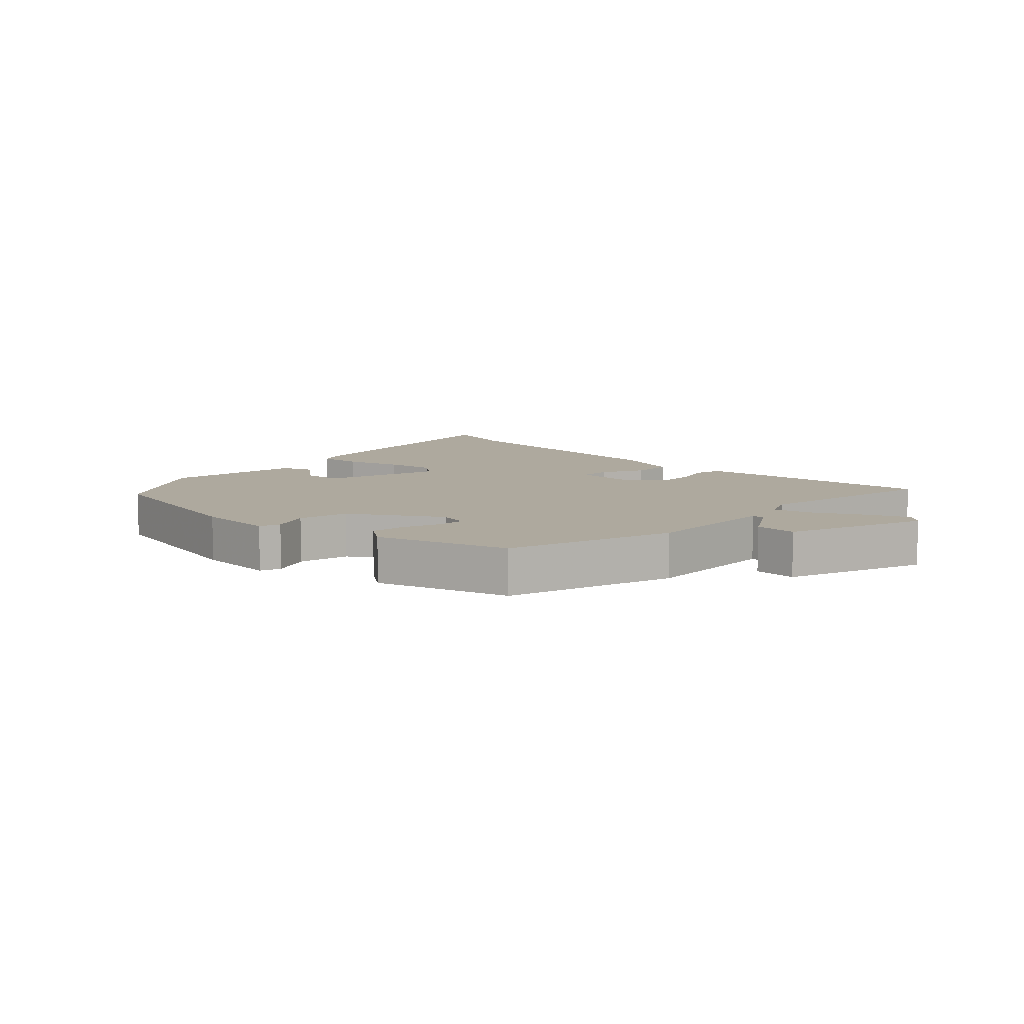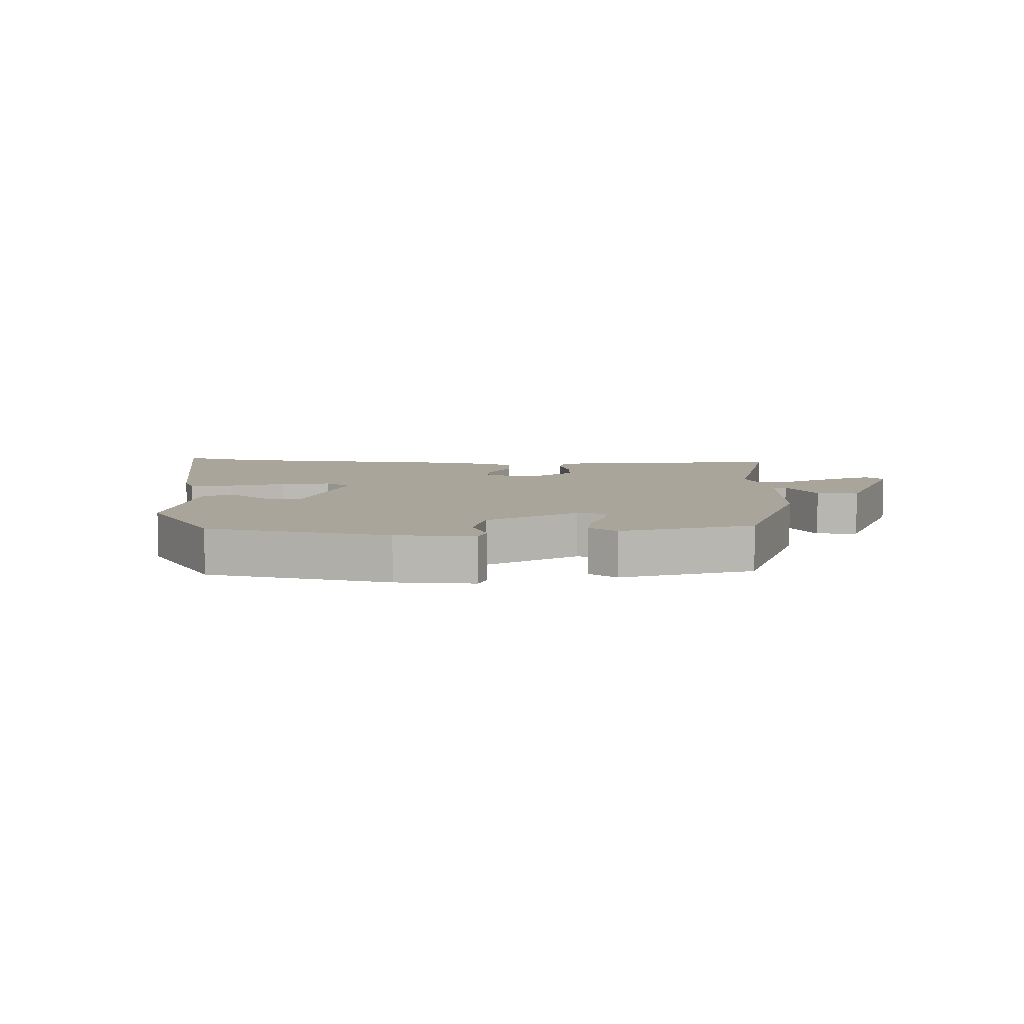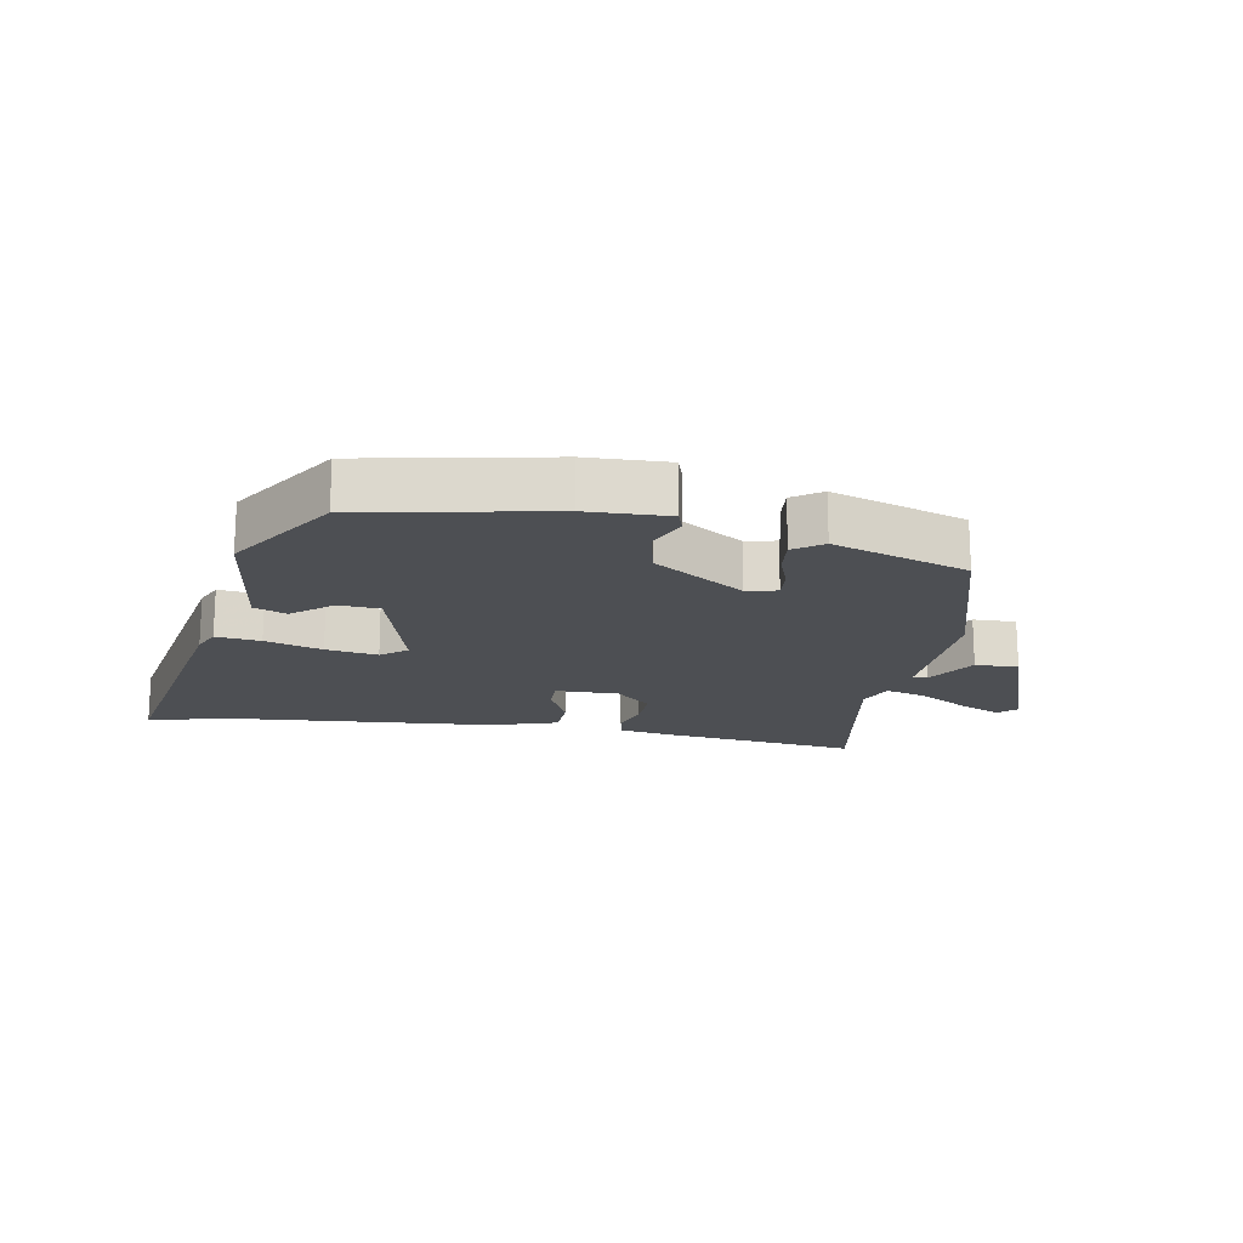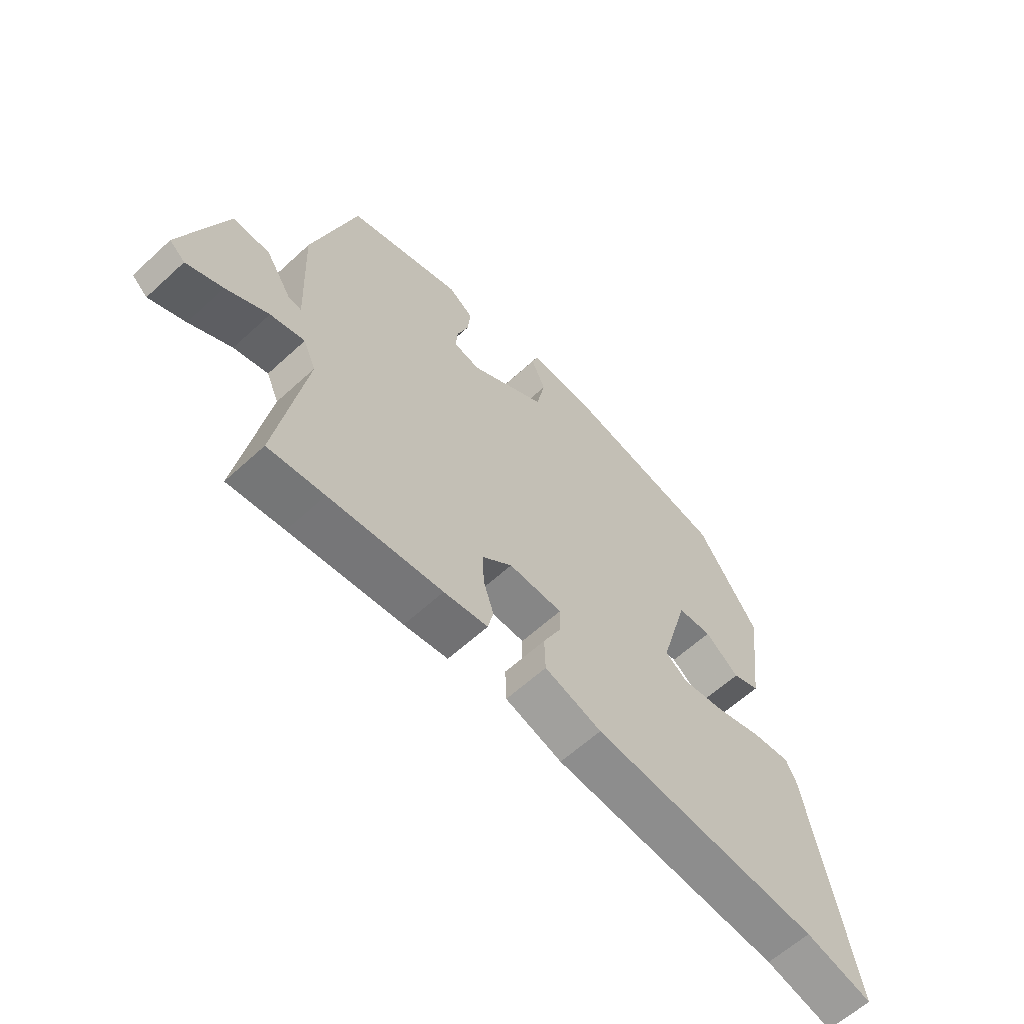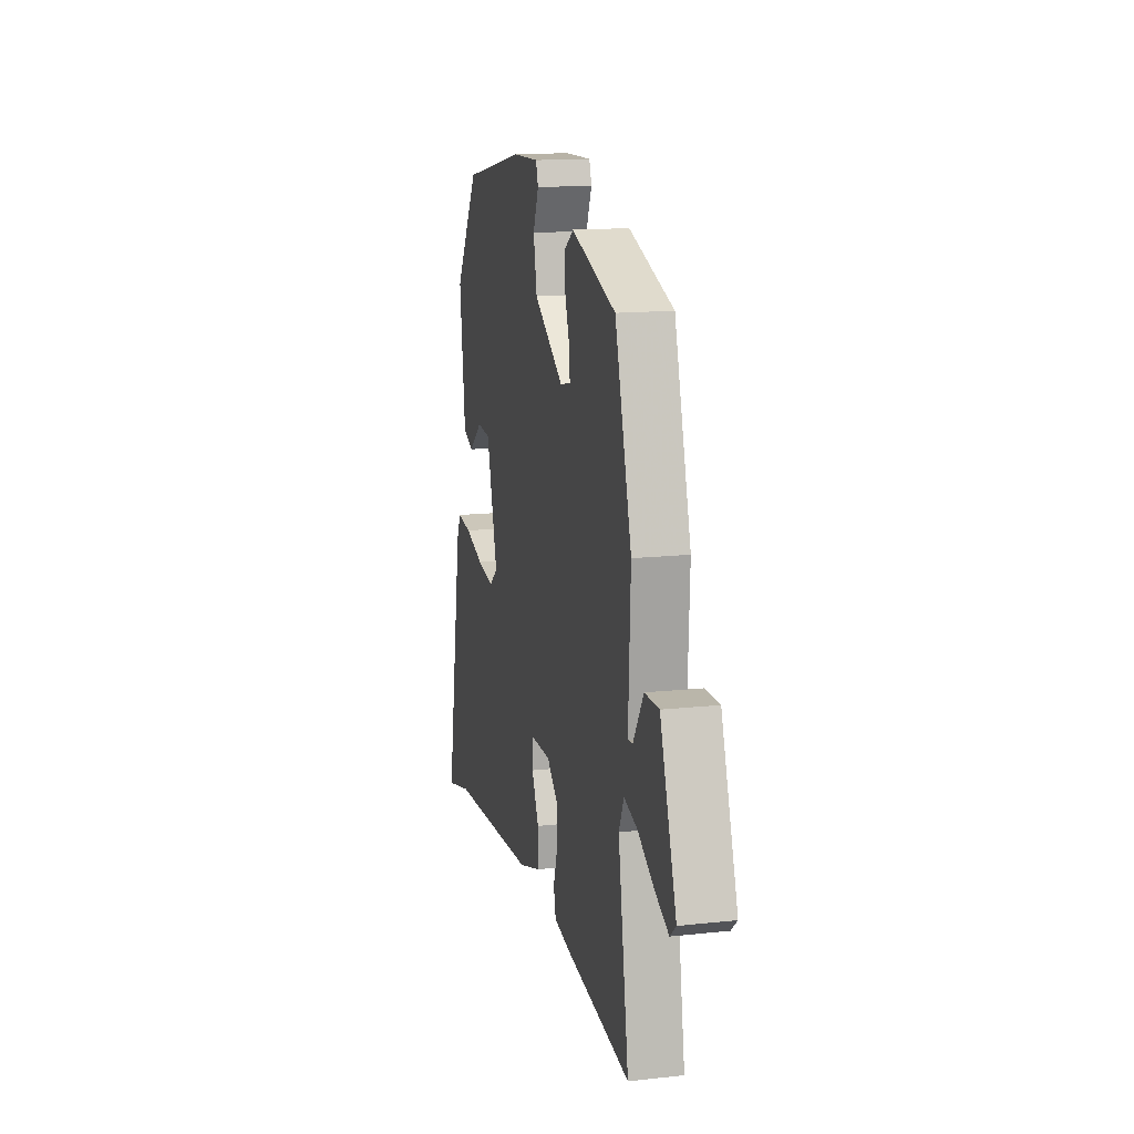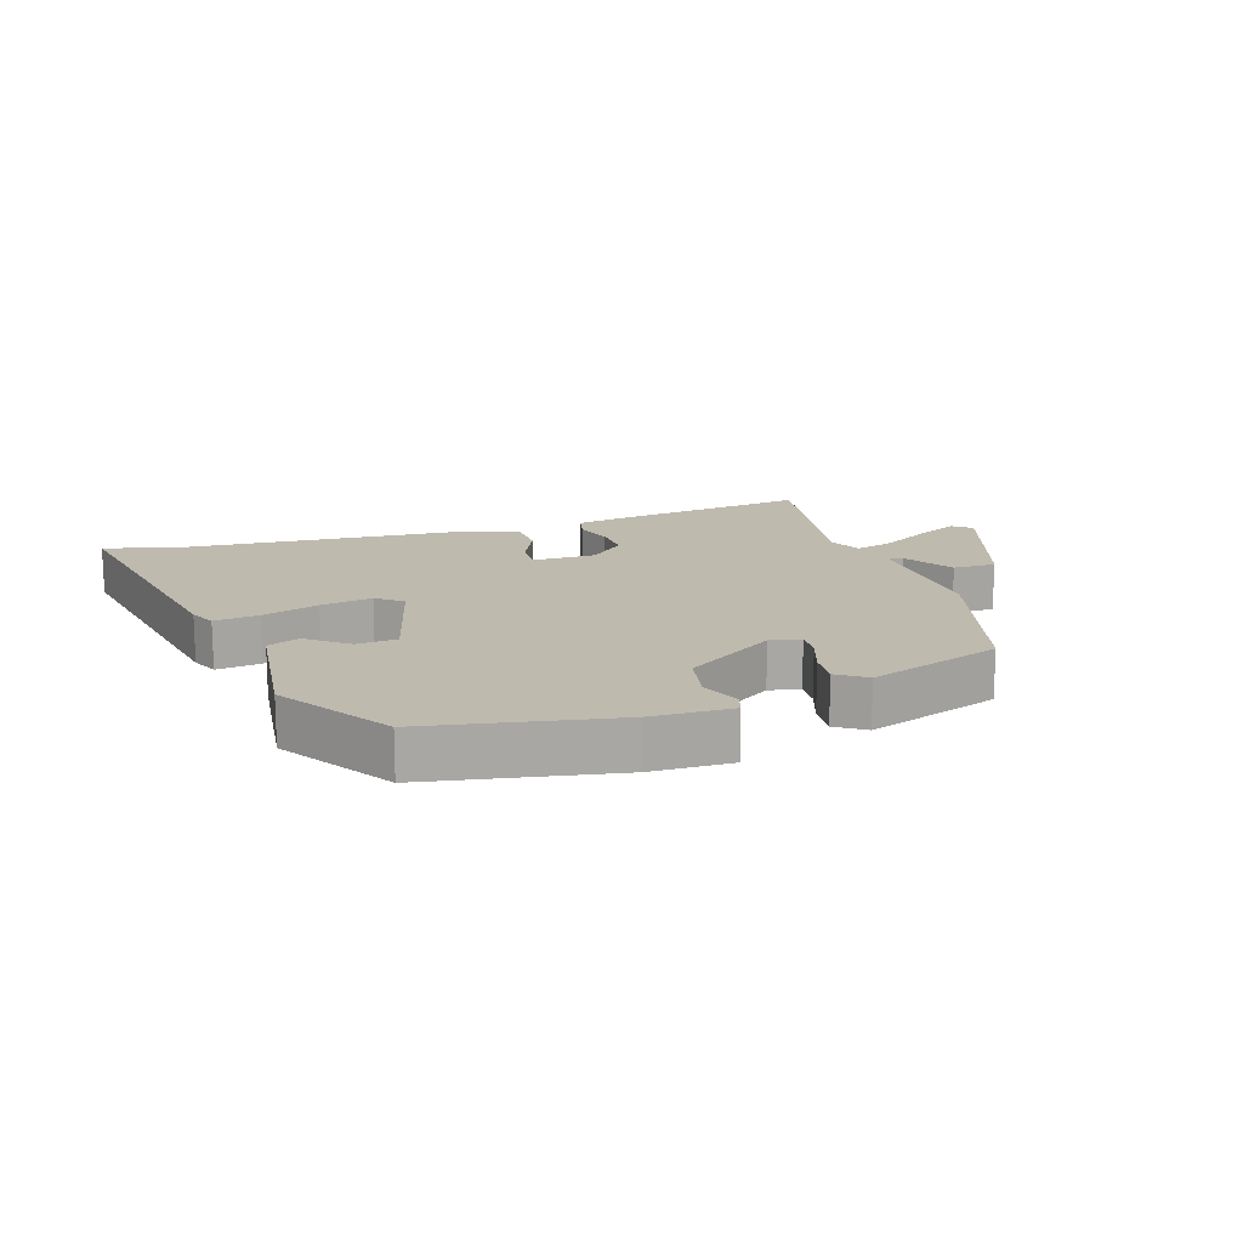
<metadata>
{"format":"obj","ext":"obj","renderer":"f3d","projection":"perspective","resolution":1024,"background":"white","views":[{"elev":9.0,"azim":44.8,"up":"+Y"},{"elev":7.6,"azim":2.8,"up":"+Y"},{"elev":-17.7,"azim":-10.0,"up":"+Y"},{"elev":-61.7,"azim":133.0,"up":"+Z"},{"elev":14.7,"azim":76.8,"up":"+Z"},{"elev":15.7,"azim":-18.3,"up":"+Y"}]}
</metadata>
<code>
v -0.359 0.07 0.479
v -0.069 0.07 0.535
v 0.057 0.07 0.539
v 0.068 0.07 0.506
v 0.042 0.07 0.445
v 0.058 0.07 0.365
v 0.197 0.07 0.275
v 0.245 0.07 0.285
v 0.242 0.07 0.329
v 0.221 0.07 0.389
v 0.216 0.07 0.444
v 0.261 0.07 0.475
v 0.469 0.07 0.406
v 0.547 0.07 0.139
v 0.537 0.07 -0.08
v 0.56 0.07 -0.077
v 0.608 0.07 -0.001
v 0.675 0.07 0
v 0.752 0.07 -0.223
v 0.724 0.07 -0.247
v 0.659 0.07 -0.217
v 0.583 0.07 -0.173
v 0.521 0.07 -0.156
v 0.498 0.07 -0.208
v 0.548 0.07 -0.506
v 0.447 0.07 -0.493
v 0.243 0.07 -0.468
v 0.163 0.07 -0.455
v 0.153 0.07 -0.411
v 0.172 0.07 -0.352
v 0.175 0.07 -0.291
v 0.12 0.07 -0.243
v 0.022 0.07 -0.244
v 0.023 0.07 -0.293
v 0.056 0.07 -0.362
v 0.054 0.07 -0.426
v -0.05 0.07 -0.459
v -0.468 0.07 -0.492
v -0.591 0.07 -0.524
v -0.512 0.07 -0.095
v -0.493 0.07 -0.054
v -0.424 0.07 -0.062
v -0.336 0.07 -0.089
v -0.256 0.07 -0.102
v -0.216 0.07 -0.071
v -0.268 0.07 0.115
v -0.331 0.07 0.12
v -0.393 0.07 0.07
v -0.443 0.07 0.09
v -0.47 0.07 0.307
v -0.359 0 0.479
v -0.069 0 0.535
v 0.057 0 0.539
v 0.068 0 0.506
v 0.042 0 0.445
v 0.058 0 0.365
v 0.197 0 0.275
v 0.245 0 0.285
v 0.242 0 0.329
v 0.221 0 0.389
v 0.216 0 0.444
v 0.261 0 0.475
v 0.469 0 0.406
v 0.547 0 0.139
v 0.537 0 -0.08
v 0.56 0 -0.077
v 0.608 0 -0.001
v 0.675 0 0
v 0.752 0 -0.223
v 0.724 0 -0.247
v 0.659 0 -0.217
v 0.583 0 -0.173
v 0.521 0 -0.156
v 0.498 0 -0.208
v 0.548 0 -0.506
v 0.447 0 -0.493
v 0.243 0 -0.468
v 0.163 0 -0.455
v 0.153 0 -0.411
v 0.172 0 -0.352
v 0.175 0 -0.291
v 0.12 0 -0.243
v 0.022 0 -0.244
v 0.023 0 -0.293
v 0.056 0 -0.362
v 0.054 0 -0.426
v -0.05 0 -0.459
v -0.468 0 -0.492
v -0.591 0 -0.524
v -0.512 0 -0.095
v -0.493 0 -0.054
v -0.424 0 -0.062
v -0.336 0 -0.089
v -0.256 0 -0.102
v -0.216 0 -0.071
v -0.268 0 0.115
v -0.331 0 0.12
v -0.393 0 0.07
v -0.443 0 0.09
v -0.47 0 0.307
f 3 4 5
f 2 3 5
f 1 2 5
f 50 1 5
f 49 50 5
f 48 49 5
f 47 48 5
f 46 47 5 6
f 45 46 6 7
f 41 42 43
f 40 41 43
f 39 40 43
f 38 39 43
f 38 43 44
f 37 38 44
f 36 37 44
f 35 36 44
f 34 35 44
f 33 34 44 45
f 28 29 30
f 27 28 30
f 26 27 30
f 26 30 31
f 25 26 31
f 24 25 31
f 23 24 31 32
f 20 21 22
f 19 20 22
f 18 19 22
f 17 18 22
f 16 17 22
f 15 16 22 23
f 14 15 23
f 13 14 23
f 12 13 23
f 11 12 23
f 10 11 23
f 9 10 23
f 8 9 23
f 32 33 45
f 23 32 45
f 8 23 45
f 7 8 45
f 55 54 53
f 55 53 52
f 55 52 51
f 55 51 100
f 55 100 99
f 55 99 98
f 55 98 97
f 56 55 97 96
f 57 56 96 95
f 93 92 91
f 93 91 90
f 93 90 89
f 93 89 88
f 94 93 88
f 94 88 87
f 94 87 86
f 94 86 85
f 94 85 84
f 95 94 84 83
f 80 79 78
f 80 78 77
f 80 77 76
f 81 80 76
f 81 76 75
f 81 75 74
f 82 81 74 73
f 72 71 70
f 72 70 69
f 72 69 68
f 72 68 67
f 72 67 66
f 73 72 66 65
f 73 65 64
f 73 64 63
f 73 63 62
f 73 62 61
f 73 61 60
f 73 60 59
f 73 59 58
f 95 83 82
f 95 82 73
f 95 73 58
f 95 58 57
f 1 51 52 2
f 2 52 53 3
f 3 53 54 4
f 4 54 55 5
f 5 55 56 6
f 6 56 57 7
f 7 57 58 8
f 8 58 59 9
f 9 59 60 10
f 10 60 61 11
f 11 61 62 12
f 12 62 63 13
f 13 63 64 14
f 14 64 65 15
f 15 65 66 16
f 16 66 67 17
f 17 67 68 18
f 18 68 69 19
f 19 69 70 20
f 20 70 71 21
f 21 71 72 22
f 22 72 73 23
f 23 73 74 24
f 24 74 75 25
f 25 75 76 26
f 26 76 77 27
f 27 77 78 28
f 28 78 79 29
f 29 79 80 30
f 30 80 81 31
f 31 81 82 32
f 32 82 83 33
f 33 83 84 34
f 34 84 85 35
f 35 85 86 36
f 36 86 87 37
f 37 87 88 38
f 38 88 89 39
f 39 89 90 40
f 40 90 91 41
f 41 91 92 42
f 42 92 93 43
f 43 93 94 44
f 44 94 95 45
f 45 95 96 46
f 46 96 97 47
f 47 97 98 48
f 48 98 99 49
f 49 99 100 50
f 50 100 51 1

</code>
